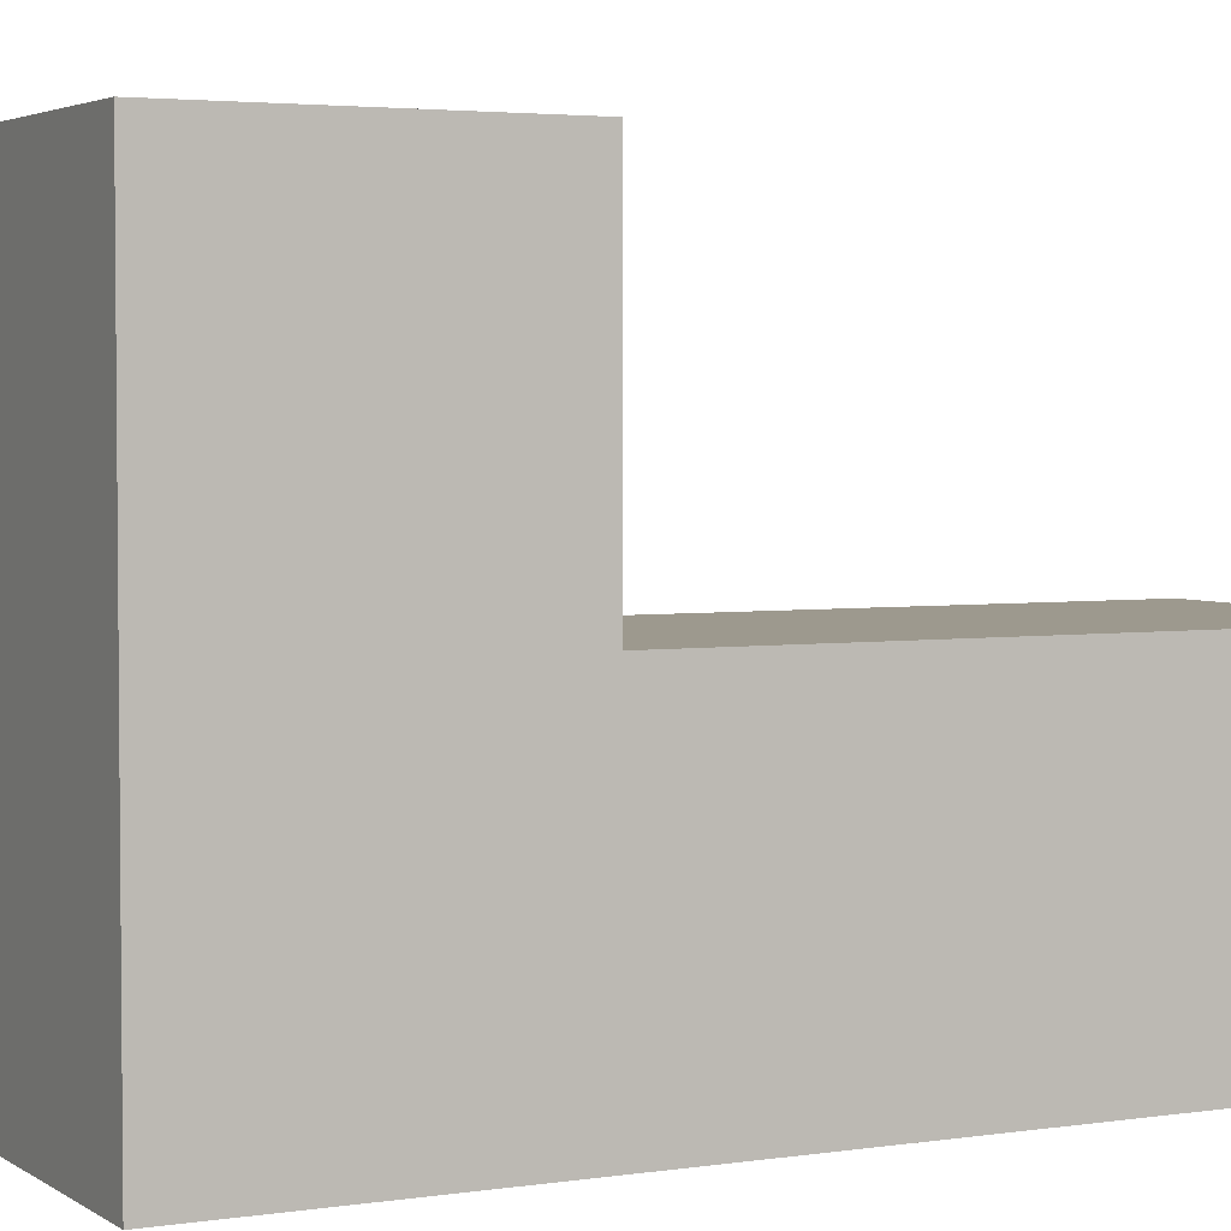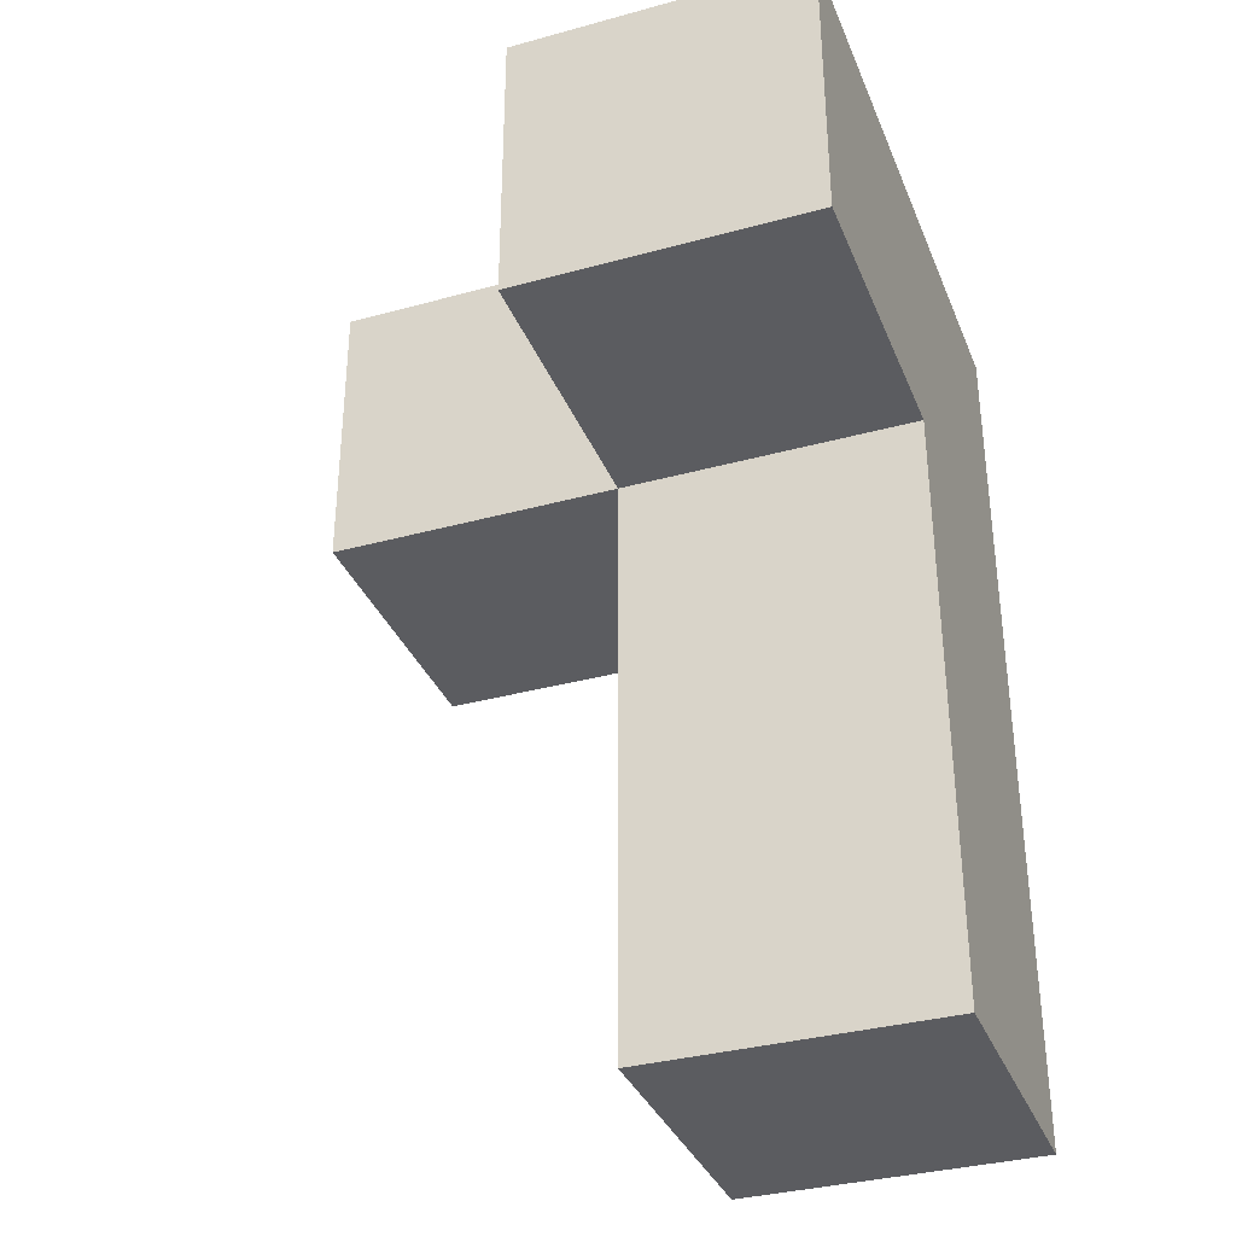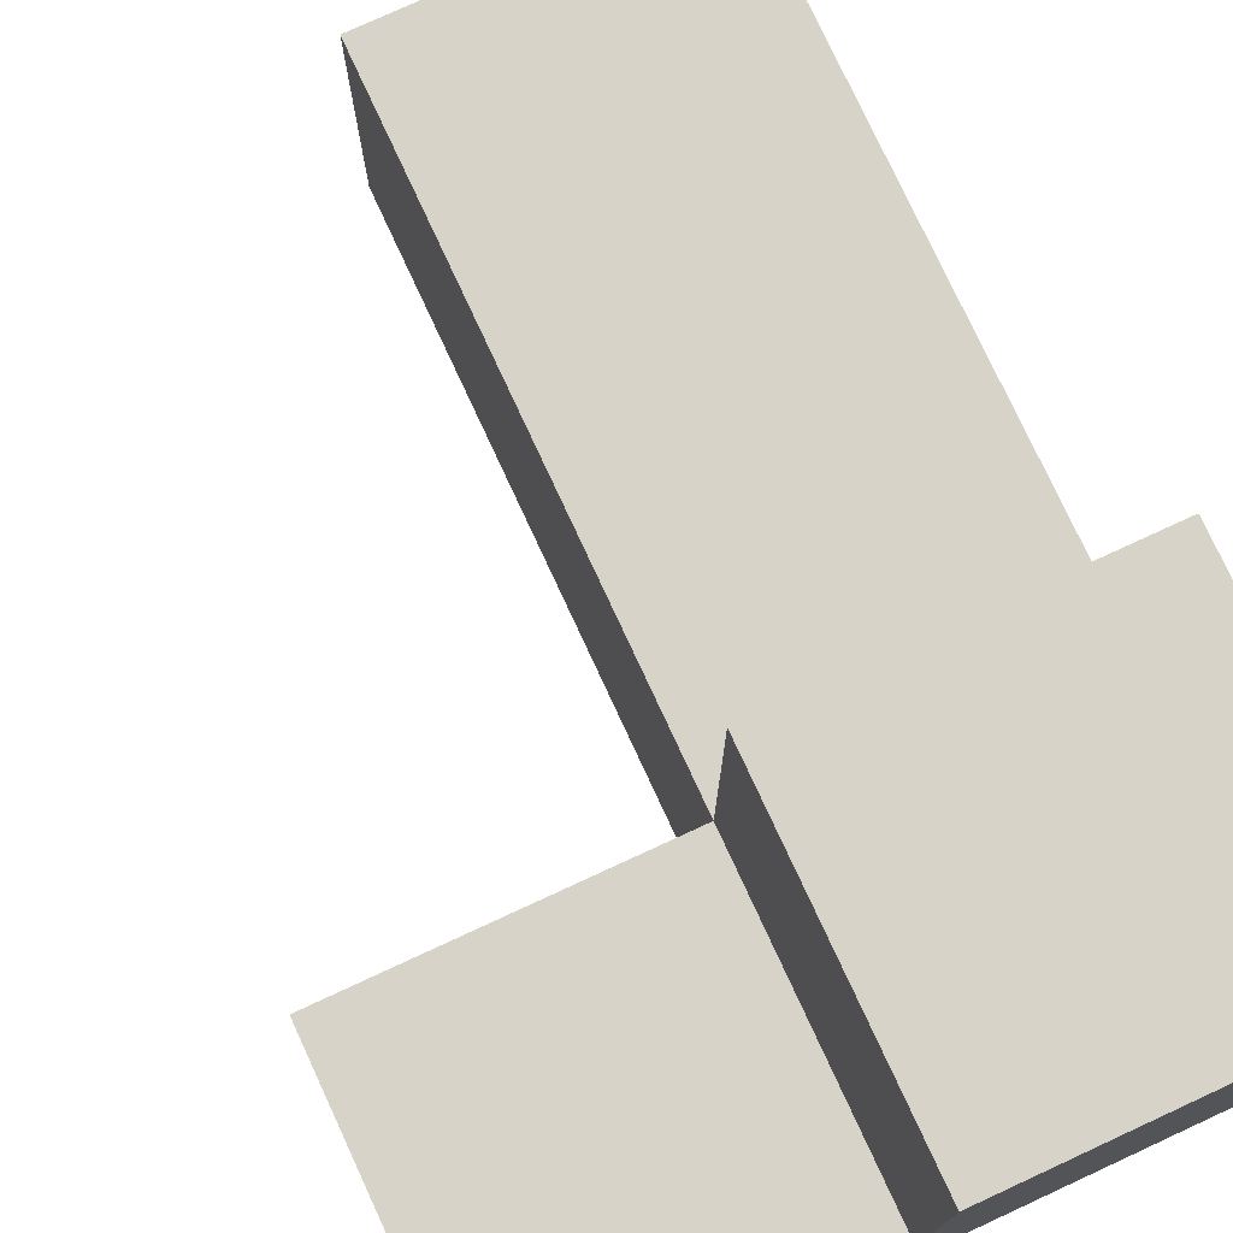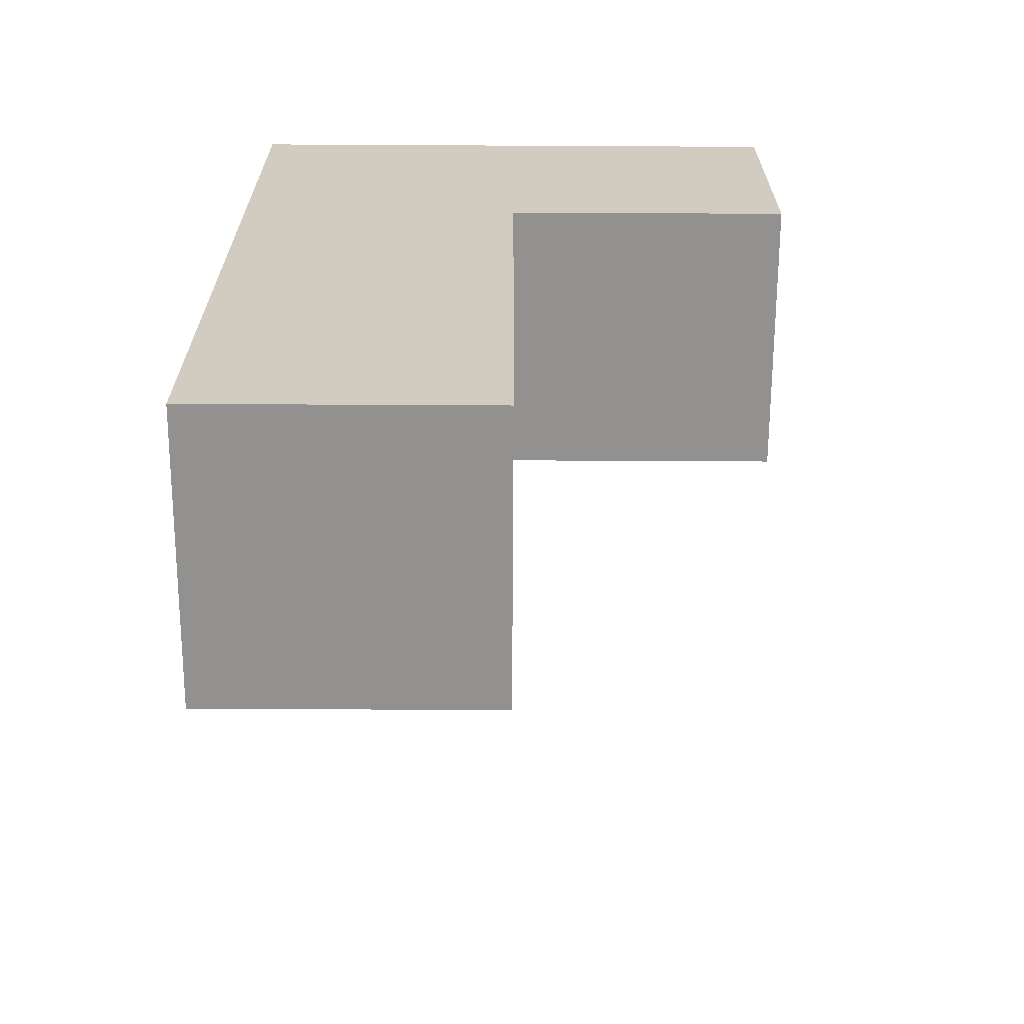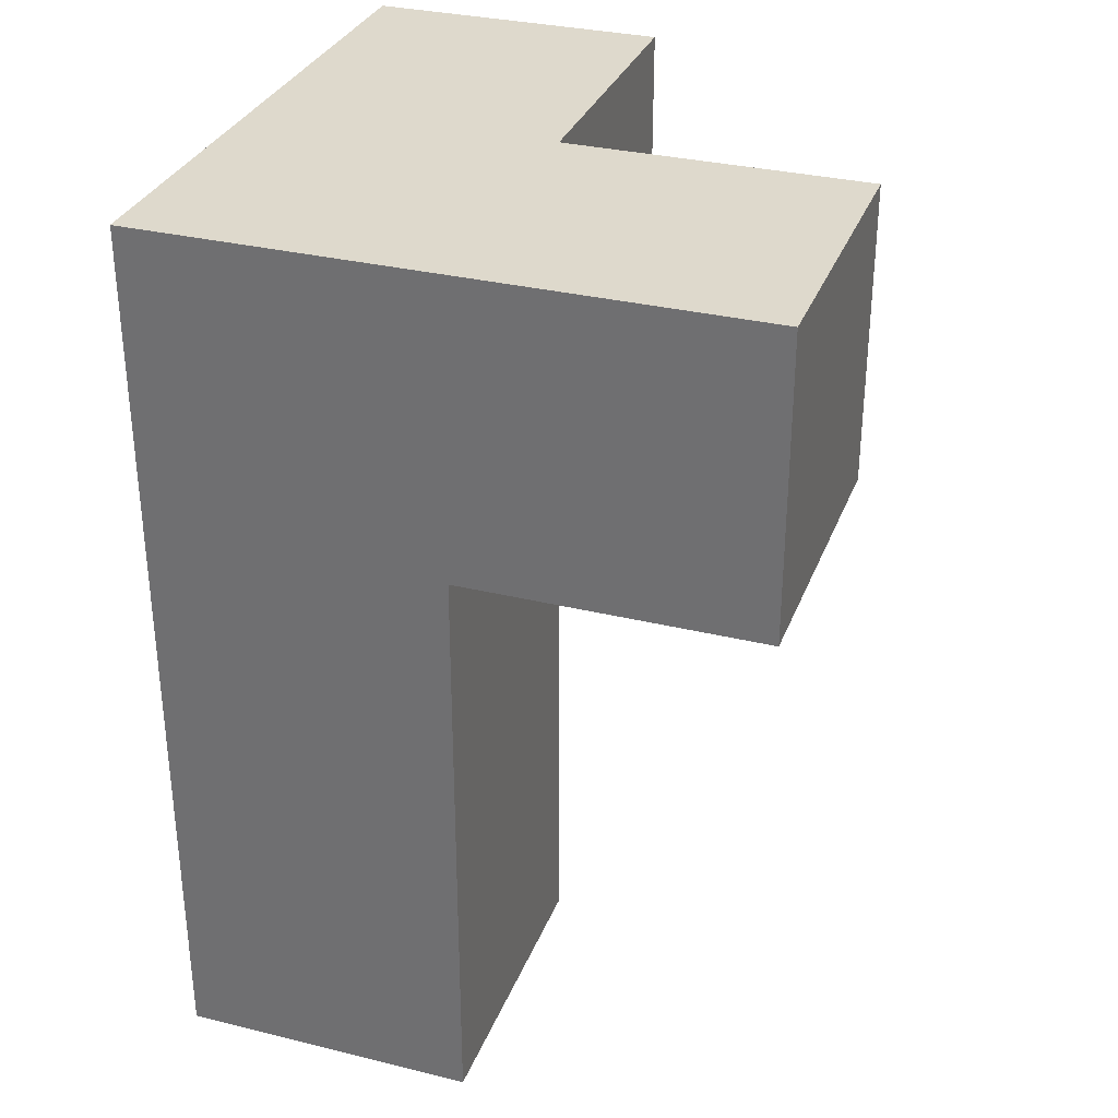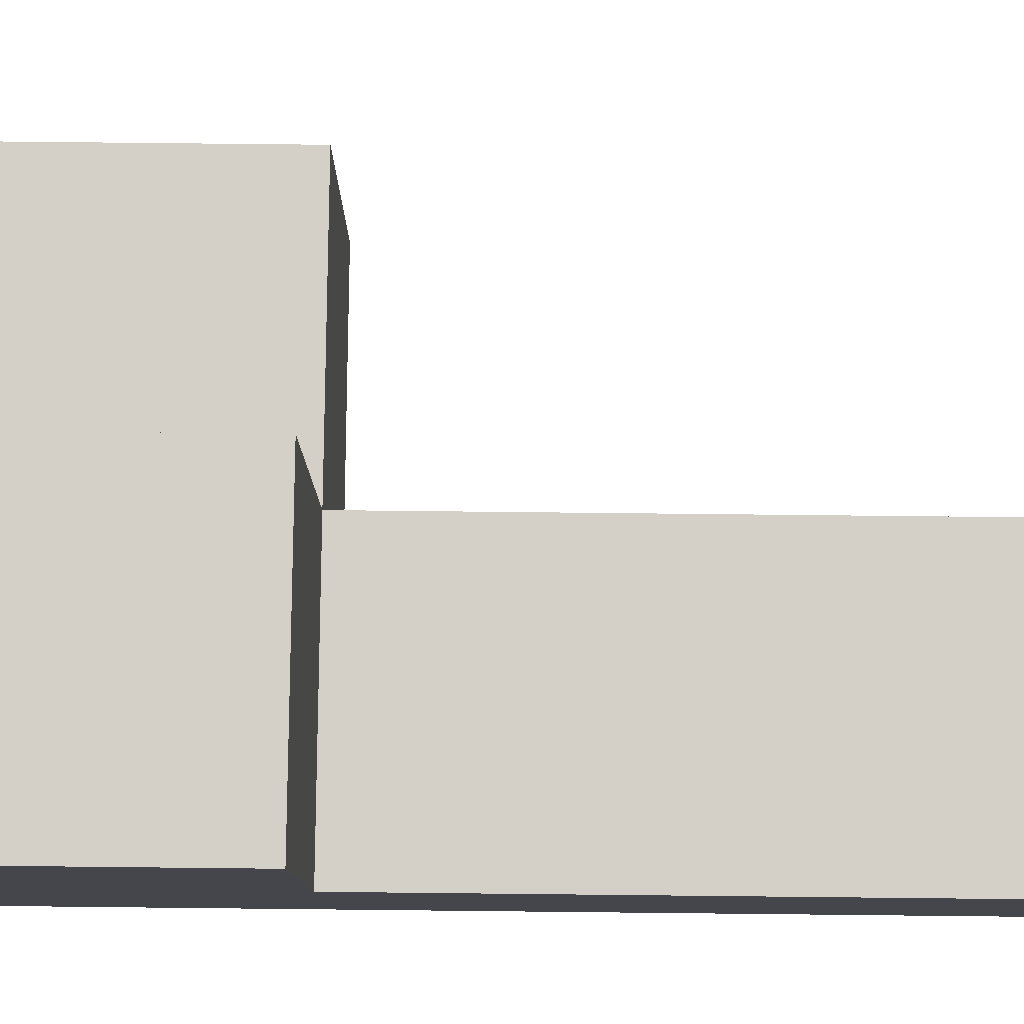
<metadata>
{"format":"obj","ext":"obj","renderer":"f3d","projection":"perspective","resolution":1024,"background":"white","views":[{"elev":3.4,"azim":-117.3,"up":"+Z"},{"elev":-34.6,"azim":110.2,"up":"+Y"},{"elev":76.6,"azim":155.2,"up":"+Z"},{"elev":-66.1,"azim":-90.3,"up":"+Y"},{"elev":31.9,"azim":-71.0,"up":"+Y"},{"elev":79.9,"azim":-89.4,"up":"+Z"}]}
</metadata>
<code>
v 0.0075 1.018 2.997
v 0.0075 2.998 2.997
v 0.9975 2.008 2.007
v 0.9975 2.998 2.997
v 0.9975 3.988 2.007
v 1.988 3.988 2.007
v 1.988 2.998 2.997
v 0.9975 1.018 2.997
v 0.0075 3.988 3.987
v 0.0075 1.018 2.007
v 0.0075 2.998 2.007
v 0.9975 3.988 3.987
v 0.9975 2.998 2.007
v 1.988 2.998 2.007
v 0.0075 2.008 2.997
v 0.9975 1.018 2.007
v 0.0075 3.988 2.997
v 0.0075 2.998 3.987
v 0.9975 2.008 2.997
v 0.9975 2.998 3.987
v 0.9975 3.988 2.997
v 1.988 3.988 2.997
v 0.0075 3.988 2.007
v 0.0075 2.008 2.007
f 16 10 3
f 24 3 10
f 1 8 15
f 19 15 8
f 10 16 1
f 8 1 16
f 24 10 15
f 1 15 10
f 16 3 8
f 19 8 3
f 3 24 13
f 11 13 24
f 15 19 2
f 4 2 19
f 11 24 2
f 15 2 24
f 3 13 19
f 4 19 13
f 13 11 5
f 23 5 11
f 5 23 21
f 17 21 23
f 23 11 17
f 2 17 11
f 14 13 6
f 5 6 13
f 4 7 21
f 22 21 7
f 13 14 4
f 7 4 14
f 6 5 22
f 21 22 5
f 14 6 7
f 22 7 6
f 18 20 9
f 12 9 20
f 2 4 18
f 20 18 4
f 21 17 12
f 9 12 17
f 17 2 9
f 18 9 2
f 4 21 20
f 12 20 21

</code>
